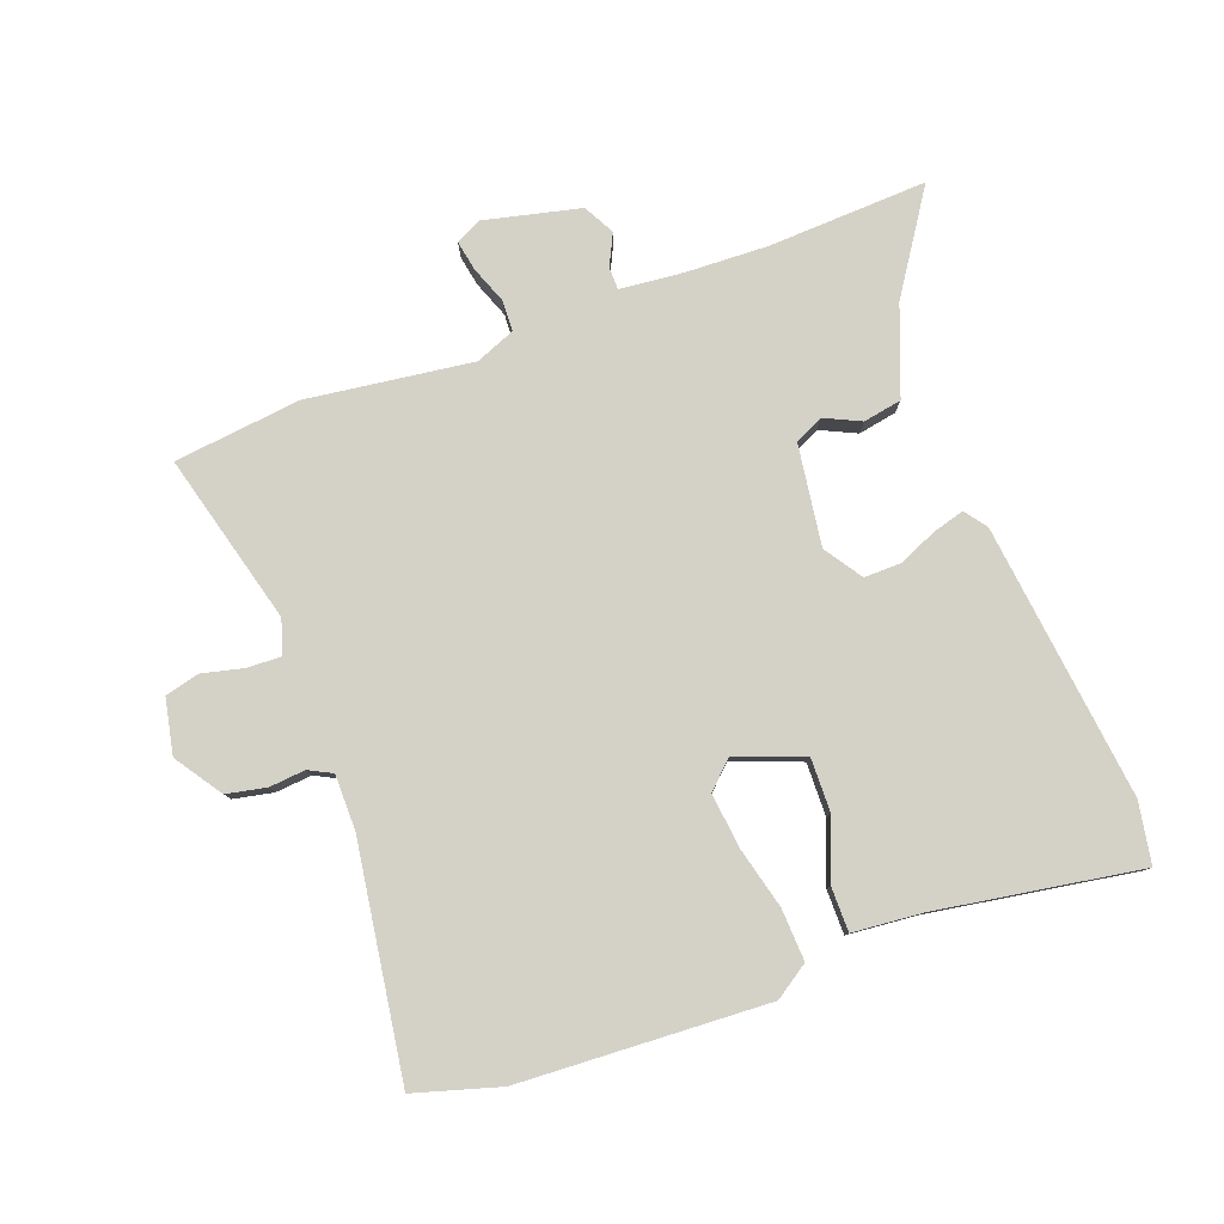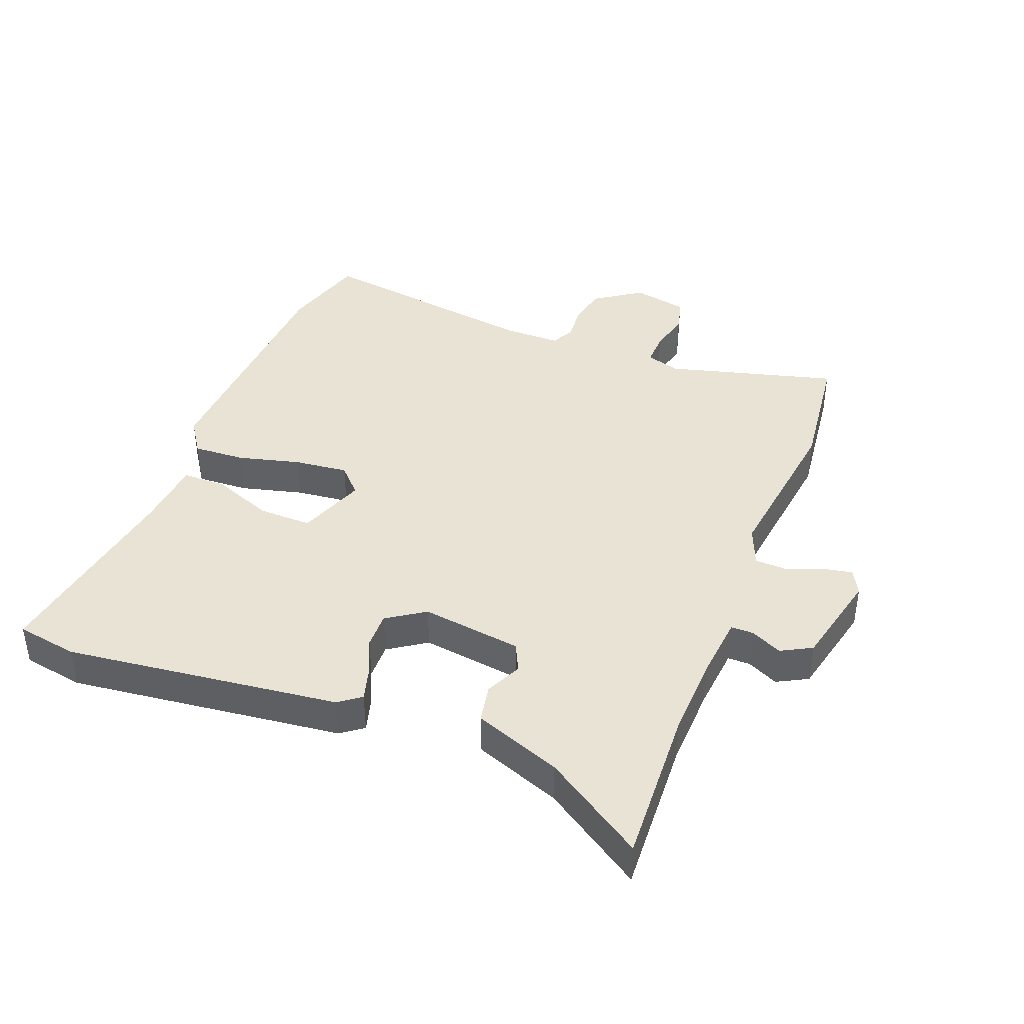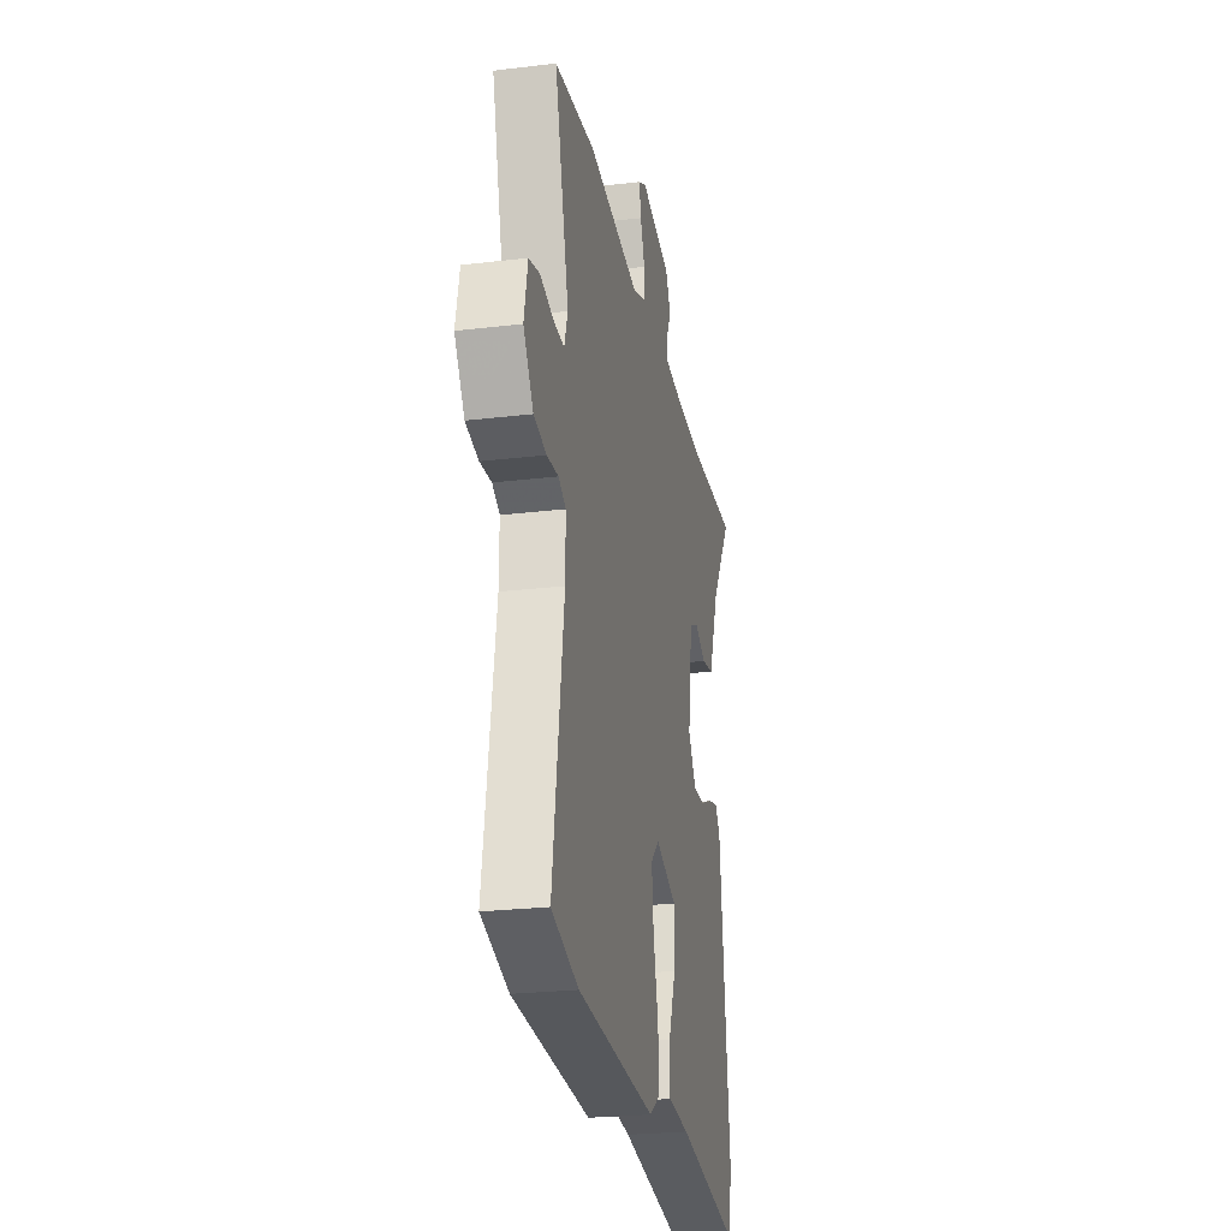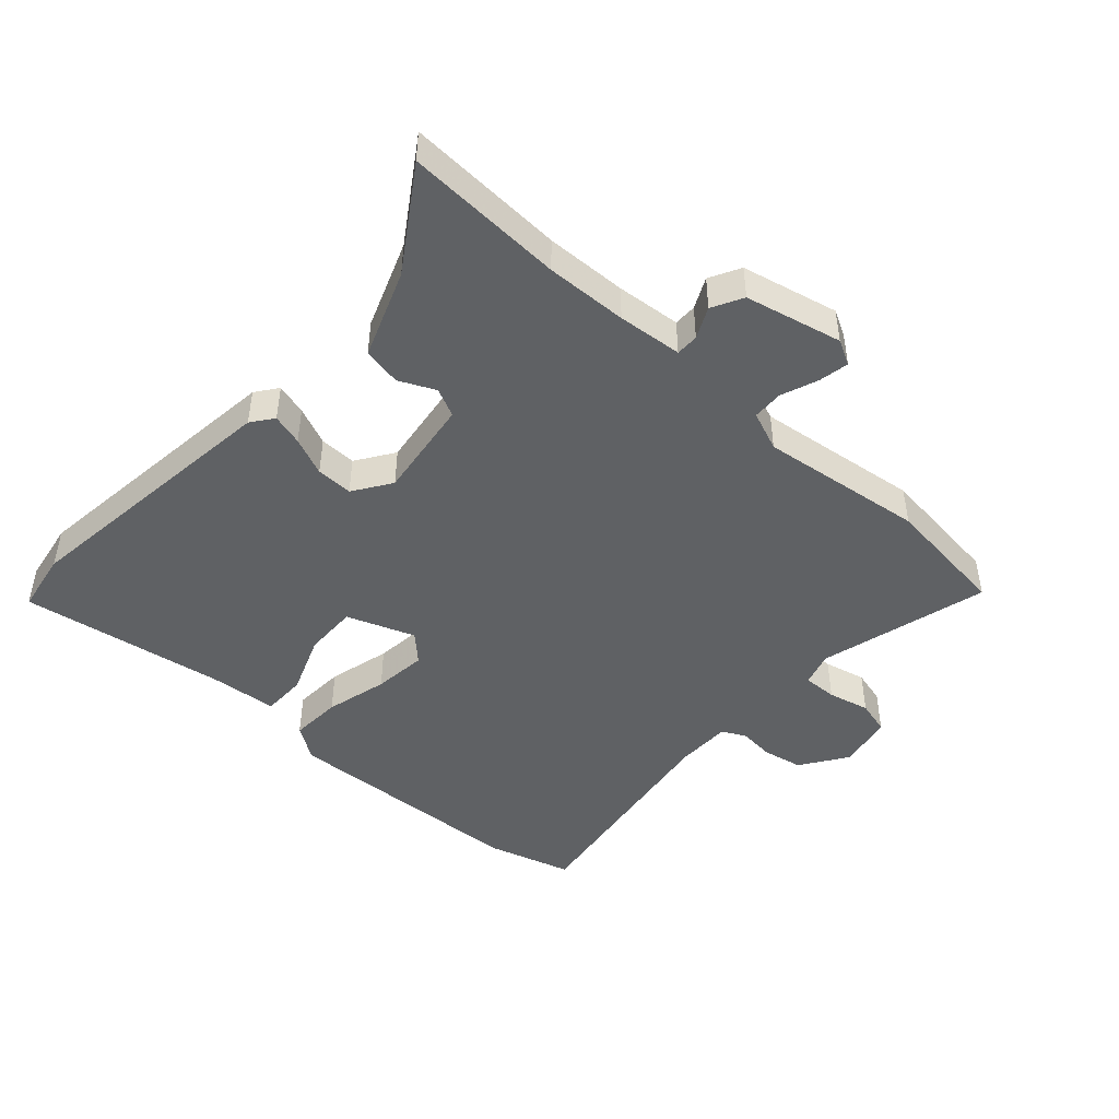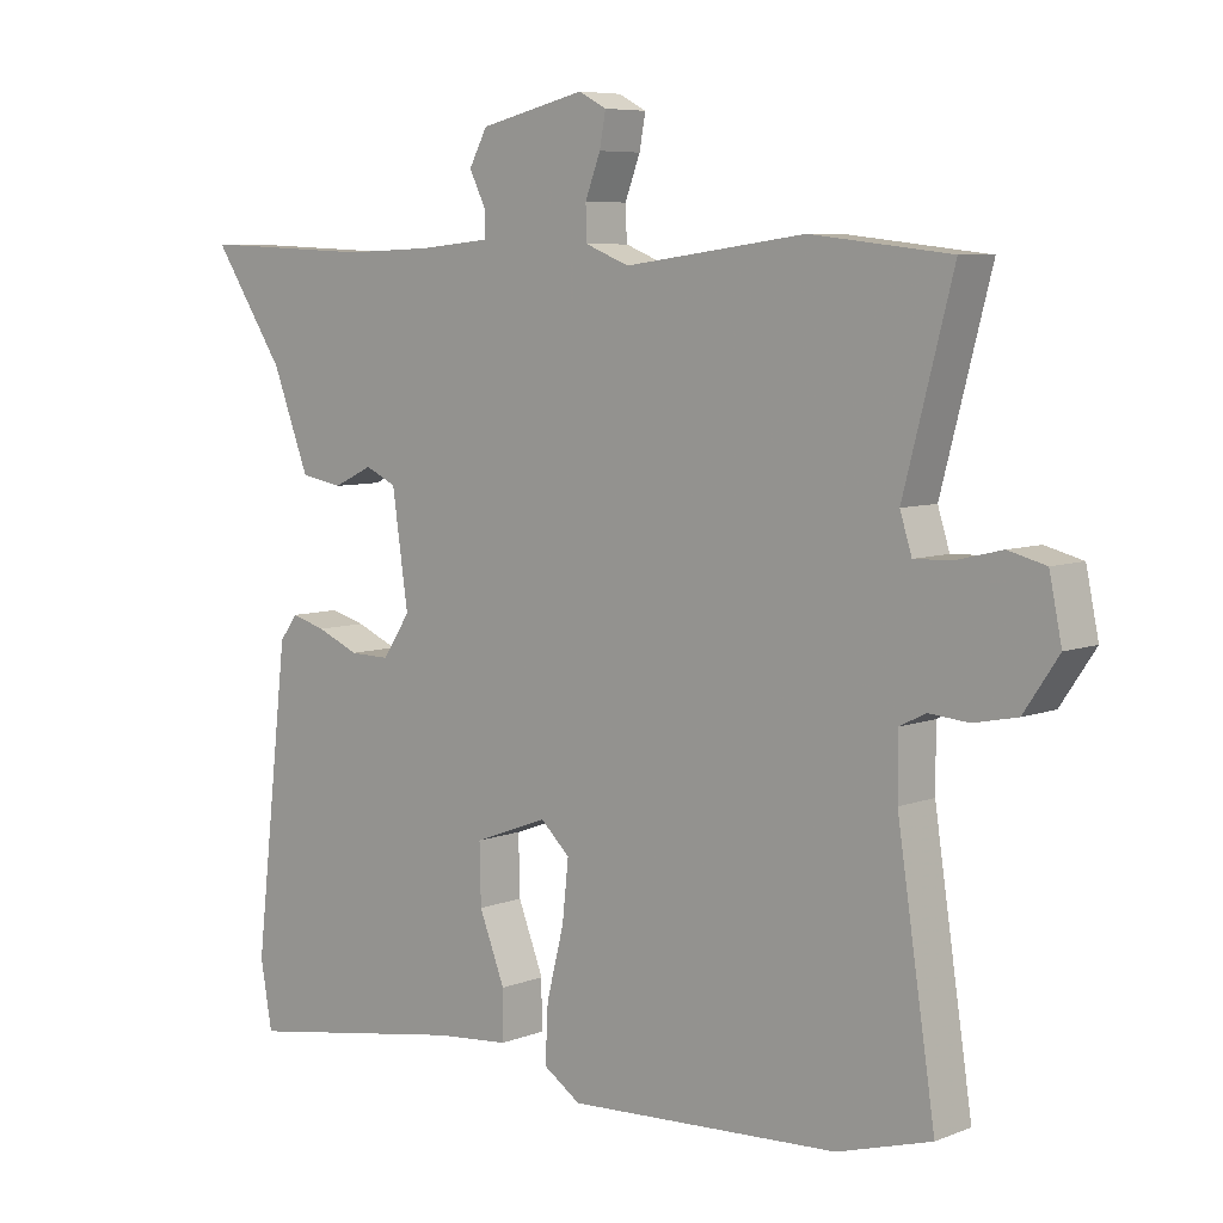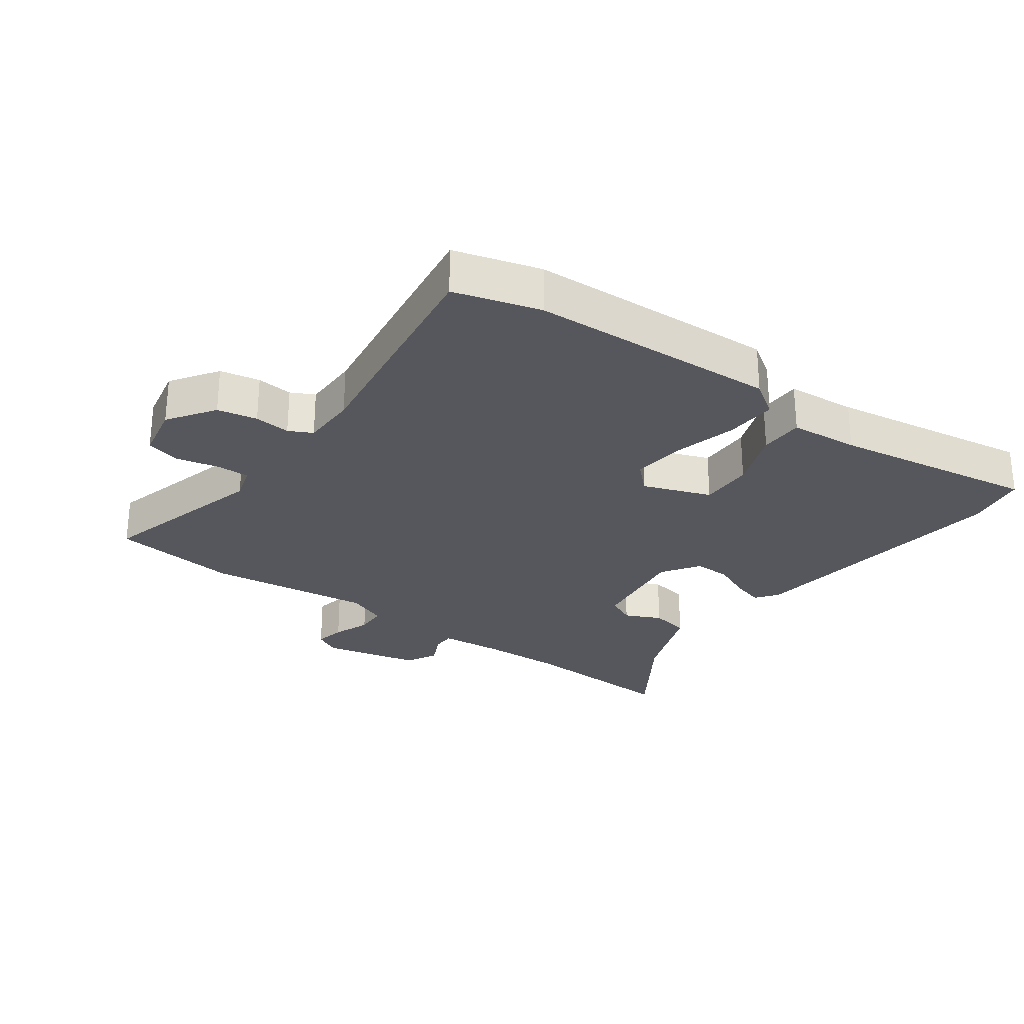
<metadata>
{"format":"obj","ext":"obj","renderer":"f3d","projection":"perspective","resolution":1024,"background":"white","views":[{"elev":79.8,"azim":159.6,"up":"+Y"},{"elev":41.1,"azim":-69.0,"up":"+Y"},{"elev":-24.9,"azim":101.0,"up":"+Z"},{"elev":-46.3,"azim":-42.4,"up":"+Y"},{"elev":6.9,"azim":41.8,"up":"+Z"},{"elev":-27.5,"azim":143.7,"up":"+Y"}]}
</metadata>
<code>
v -0.567 0.07 0.503
v -0.315 0.07 0.492
v -0.186 0.07 0.497
v -0.084 0.07 0.507
v -0.084 0.07 0.543
v -0.108 0.07 0.592
v -0.082 0.07 0.641
v 0.071 0.07 0.677
v 0.111 0.07 0.656
v 0.102 0.07 0.608
v 0.08 0.07 0.55
v 0.082 0.07 0.501
v 0.145 0.07 0.476
v 0.406 0.07 0.511
v 0.607 0.07 0.488
v 0.536 0.07 0.218
v 0.553 0.07 0.164
v 0.607 0.07 0.166
v 0.673 0.07 0.182
v 0.727 0.07 0.168
v 0.745 0.07 0.081
v 0.695 0.07 0.007
v 0.632 0.07 -0.006
v 0.575 0.07 -0.001
v 0.538 0.07 -0.02
v 0.538 0.07 -0.108
v 0.593 0.07 -0.472
v 0.458 0.07 -0.512
v 0.066 0.07 -0.533
v 0.012 0.07 -0.497
v 0.016 0.07 -0.415
v 0.041 0.07 -0.316
v 0.05 0.07 -0.231
v 0.008 0.07 -0.191
v -0.099 0.07 -0.231
v -0.097 0.07 -0.316
v -0.06 0.07 -0.411
v -0.06 0.07 -0.481
v -0.169 0.07 -0.491
v -0.492 0.07 -0.544
v -0.509 0.07 -0.447
v -0.459 0.07 -0.012
v -0.433 0.07 0.023
v -0.383 0.07 0.009
v -0.322 0.07 -0.017
v -0.264 0.07 -0.018
v -0.224 0.07 0.042
v -0.247 0.07 0.202
v -0.292 0.07 0.223
v -0.349 0.07 0.196
v -0.41 0.07 0.207
v -0.463 0.07 0.346
v -0.567 0 0.503
v -0.315 0 0.492
v -0.186 0 0.497
v -0.084 0 0.507
v -0.084 0 0.543
v -0.108 0 0.592
v -0.082 0 0.641
v 0.071 0 0.677
v 0.111 0 0.656
v 0.102 0 0.608
v 0.08 0 0.55
v 0.082 0 0.501
v 0.145 0 0.476
v 0.406 0 0.511
v 0.607 0 0.488
v 0.536 0 0.218
v 0.553 0 0.164
v 0.607 0 0.166
v 0.673 0 0.182
v 0.727 0 0.168
v 0.745 0 0.081
v 0.695 0 0.007
v 0.632 0 -0.006
v 0.575 0 -0.001
v 0.538 0 -0.02
v 0.538 0 -0.108
v 0.593 0 -0.472
v 0.458 0 -0.512
v 0.066 0 -0.533
v 0.012 0 -0.497
v 0.016 0 -0.415
v 0.041 0 -0.316
v 0.05 0 -0.231
v 0.008 0 -0.191
v -0.099 0 -0.231
v -0.097 0 -0.316
v -0.06 0 -0.411
v -0.06 0 -0.481
v -0.169 0 -0.491
v -0.492 0 -0.544
v -0.509 0 -0.447
v -0.459 0 -0.012
v -0.433 0 0.023
v -0.383 0 0.009
v -0.322 0 -0.017
v -0.264 0 -0.018
v -0.224 0 0.042
v -0.247 0 0.202
v -0.292 0 0.223
v -0.349 0 0.196
v -0.41 0 0.207
v -0.463 0 0.346
f 49 50 51 52
f 52 1 2
f 49 52 2
f 48 49 2
f 43 44 45
f 42 43 45
f 41 42 45
f 40 41 45
f 39 40 45
f 39 45 46
f 38 39 46
f 37 38 46
f 36 37 46
f 35 36 46 47
f 30 31 32
f 29 30 32
f 28 29 32
f 27 28 32
f 26 27 32
f 25 26 32 33
f 24 25 33 34
f 22 23 24
f 21 22 24
f 20 21 24
f 19 20 24
f 18 19 24
f 17 18 24 34
f 13 14 15 16
f 35 47 48
f 34 35 48
f 17 34 48
f 16 17 48
f 13 16 48
f 12 13 48
f 9 10 11
f 8 9 11
f 7 8 11
f 6 7 11
f 5 6 11
f 12 48 2 3
f 4 5 11 12
f 3 4 12
f 104 103 102 101
f 54 53 104
f 54 104 101
f 54 101 100
f 97 96 95
f 97 95 94
f 97 94 93
f 97 93 92
f 97 92 91
f 98 97 91
f 98 91 90
f 98 90 89
f 98 89 88
f 99 98 88 87
f 84 83 82
f 84 82 81
f 84 81 80
f 84 80 79
f 84 79 78
f 85 84 78 77
f 86 85 77 76
f 76 75 74
f 76 74 73
f 76 73 72
f 76 72 71
f 76 71 70
f 86 76 70 69
f 68 67 66 65
f 100 99 87
f 100 87 86
f 100 86 69
f 100 69 68
f 100 68 65
f 100 65 64
f 63 62 61
f 63 61 60
f 63 60 59
f 63 59 58
f 63 58 57
f 55 54 100 64
f 64 63 57 56
f 64 56 55
f 1 53 54 2
f 2 54 55 3
f 3 55 56 4
f 4 56 57 5
f 5 57 58 6
f 6 58 59 7
f 7 59 60 8
f 8 60 61 9
f 9 61 62 10
f 10 62 63 11
f 11 63 64 12
f 12 64 65 13
f 13 65 66 14
f 14 66 67 15
f 15 67 68 16
f 16 68 69 17
f 17 69 70 18
f 18 70 71 19
f 19 71 72 20
f 20 72 73 21
f 21 73 74 22
f 22 74 75 23
f 23 75 76 24
f 24 76 77 25
f 25 77 78 26
f 26 78 79 27
f 27 79 80 28
f 28 80 81 29
f 29 81 82 30
f 30 82 83 31
f 31 83 84 32
f 32 84 85 33
f 33 85 86 34
f 34 86 87 35
f 35 87 88 36
f 36 88 89 37
f 37 89 90 38
f 38 90 91 39
f 39 91 92 40
f 40 92 93 41
f 41 93 94 42
f 42 94 95 43
f 43 95 96 44
f 44 96 97 45
f 45 97 98 46
f 46 98 99 47
f 47 99 100 48
f 48 100 101 49
f 49 101 102 50
f 50 102 103 51
f 51 103 104 52
f 52 104 53 1

</code>
